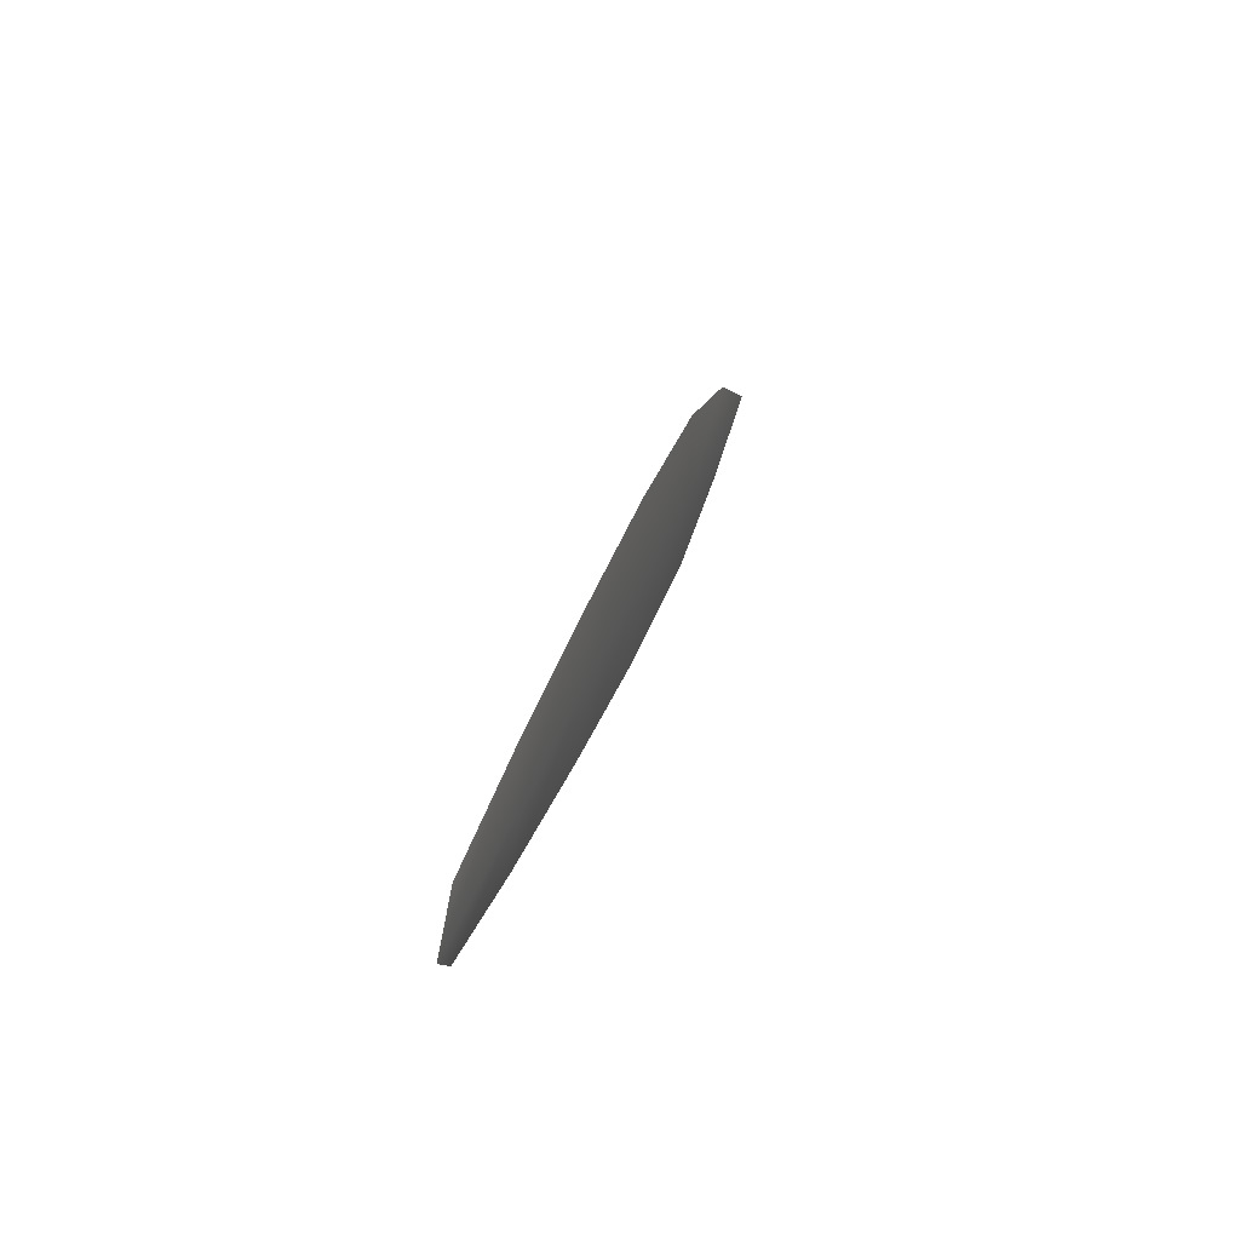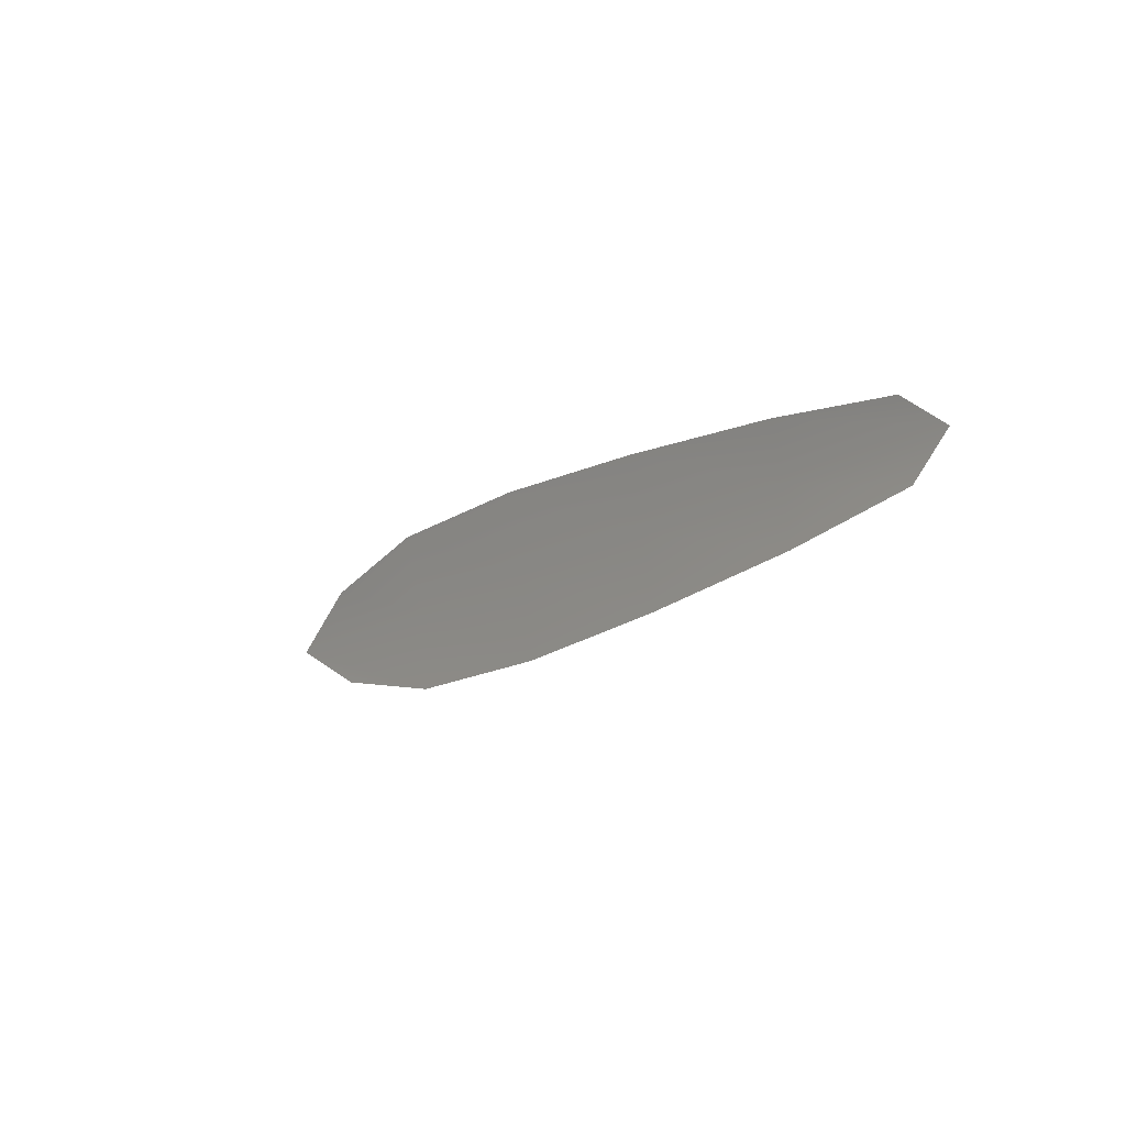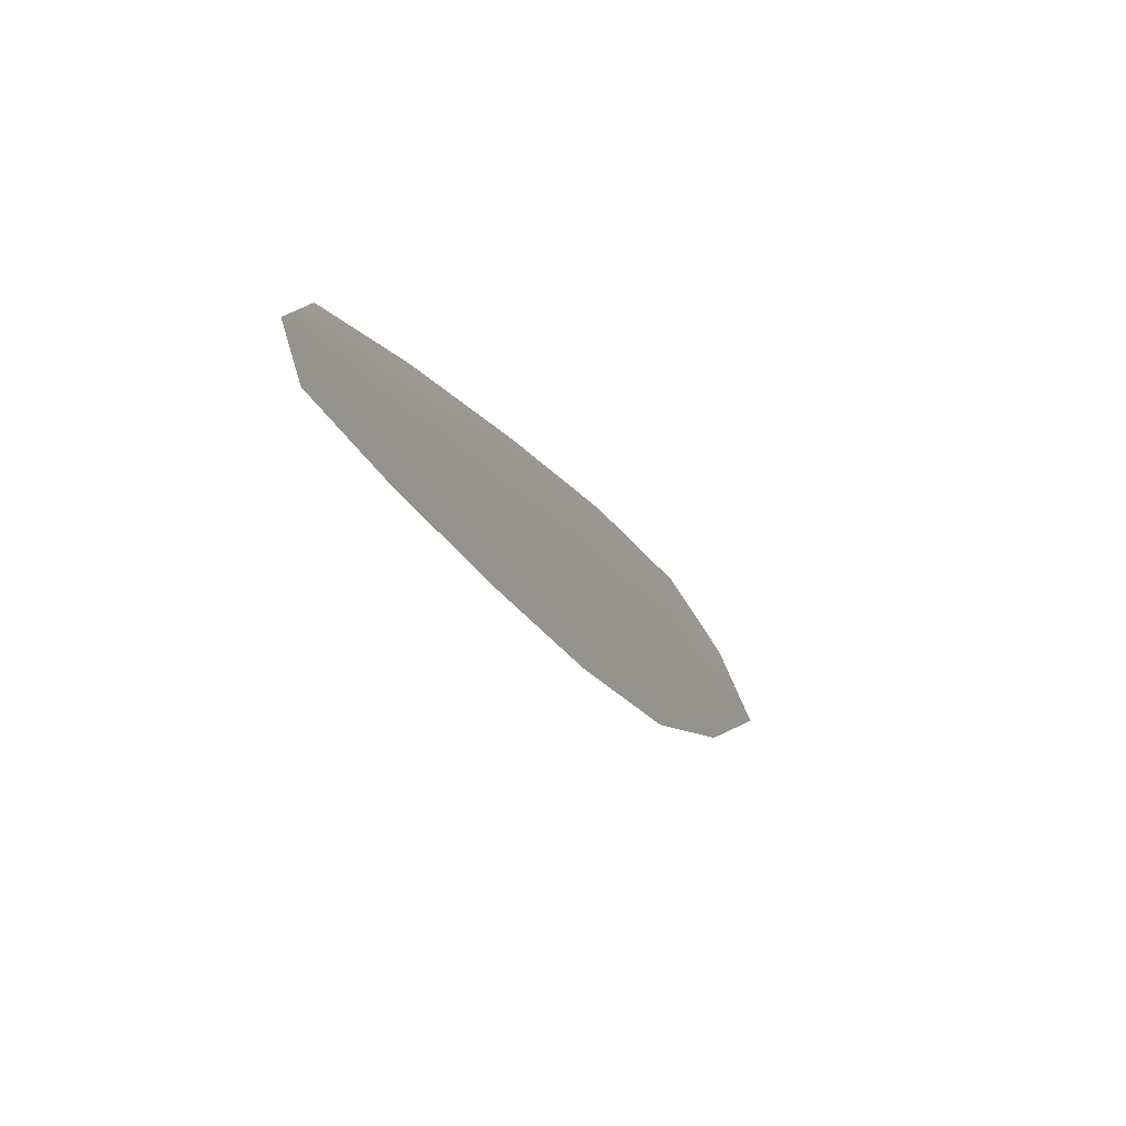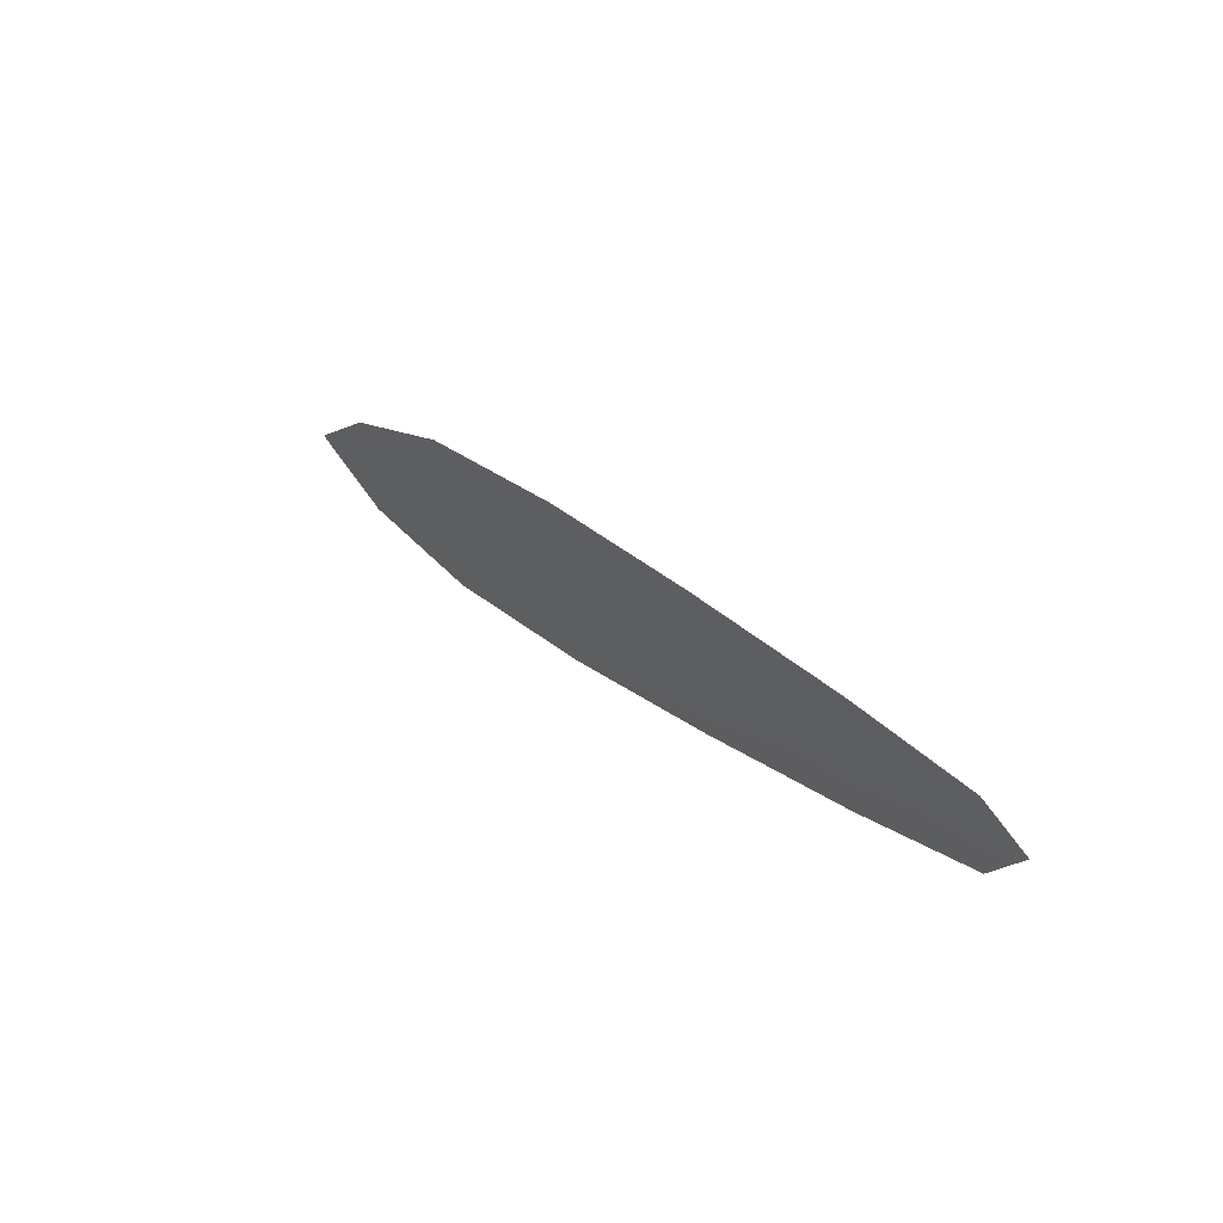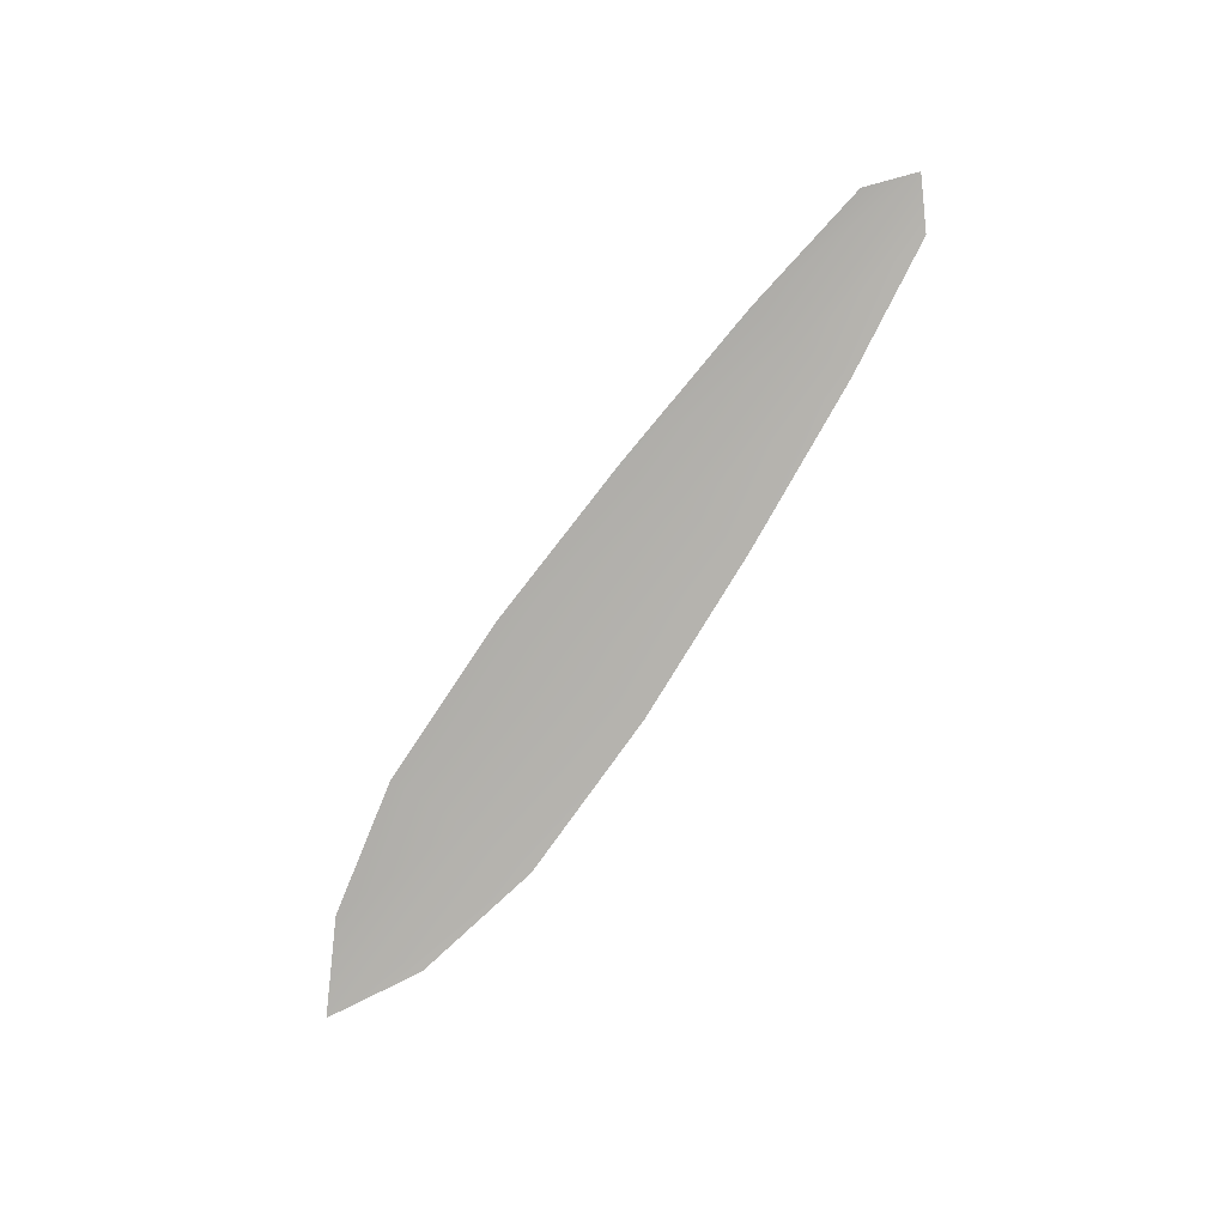
<metadata>
{"format":"obj","ext":"obj","renderer":"f3d","projection":"perspective","resolution":1024,"background":"white","views":[{"elev":41.9,"azim":-74.8,"up":"+Y"},{"elev":-0.2,"azim":-127.7,"up":"+Y"},{"elev":-11.1,"azim":-63.6,"up":"+Y"},{"elev":42.6,"azim":-128.4,"up":"+Y"},{"elev":-79.1,"azim":-136.6,"up":"+Z"}]}
</metadata>
<code>
o feather_flight_primary_016
v 0.0953 0.05816 0.02048
v 0.09467 0.05518 0.02048
v 0.1297 0.05142 0.02048
v 0.1288 0.04736 0.02048
v 0.09323 0.05704 0.02064
v 0.1331 0.04858 0.02064
v 0.1013 0.05773 0.02048
v 0.109 0.05681 0.02048
v 0.1166 0.05564 0.02048
v 0.1241 0.05391 0.02048
v 0.1227 0.04734 0.02048
v 0.1152 0.04882 0.02048
v 0.1077 0.05086 0.02048
v 0.1003 0.05314 0.02048
v 0.1008 0.05544 0.02064
v 0.1083 0.05384 0.02064
v 0.1159 0.05223 0.02064
v 0.1234 0.05063 0.02064
f 18 10 3 6
f 11 18 6 4
f 5 1 7 15
f 15 7 8 16
f 16 8 9 17
f 17 9 10 18
f 2 5 15 14
f 14 15 16 13
f 13 16 17 12
f 12 17 18 11

</code>
